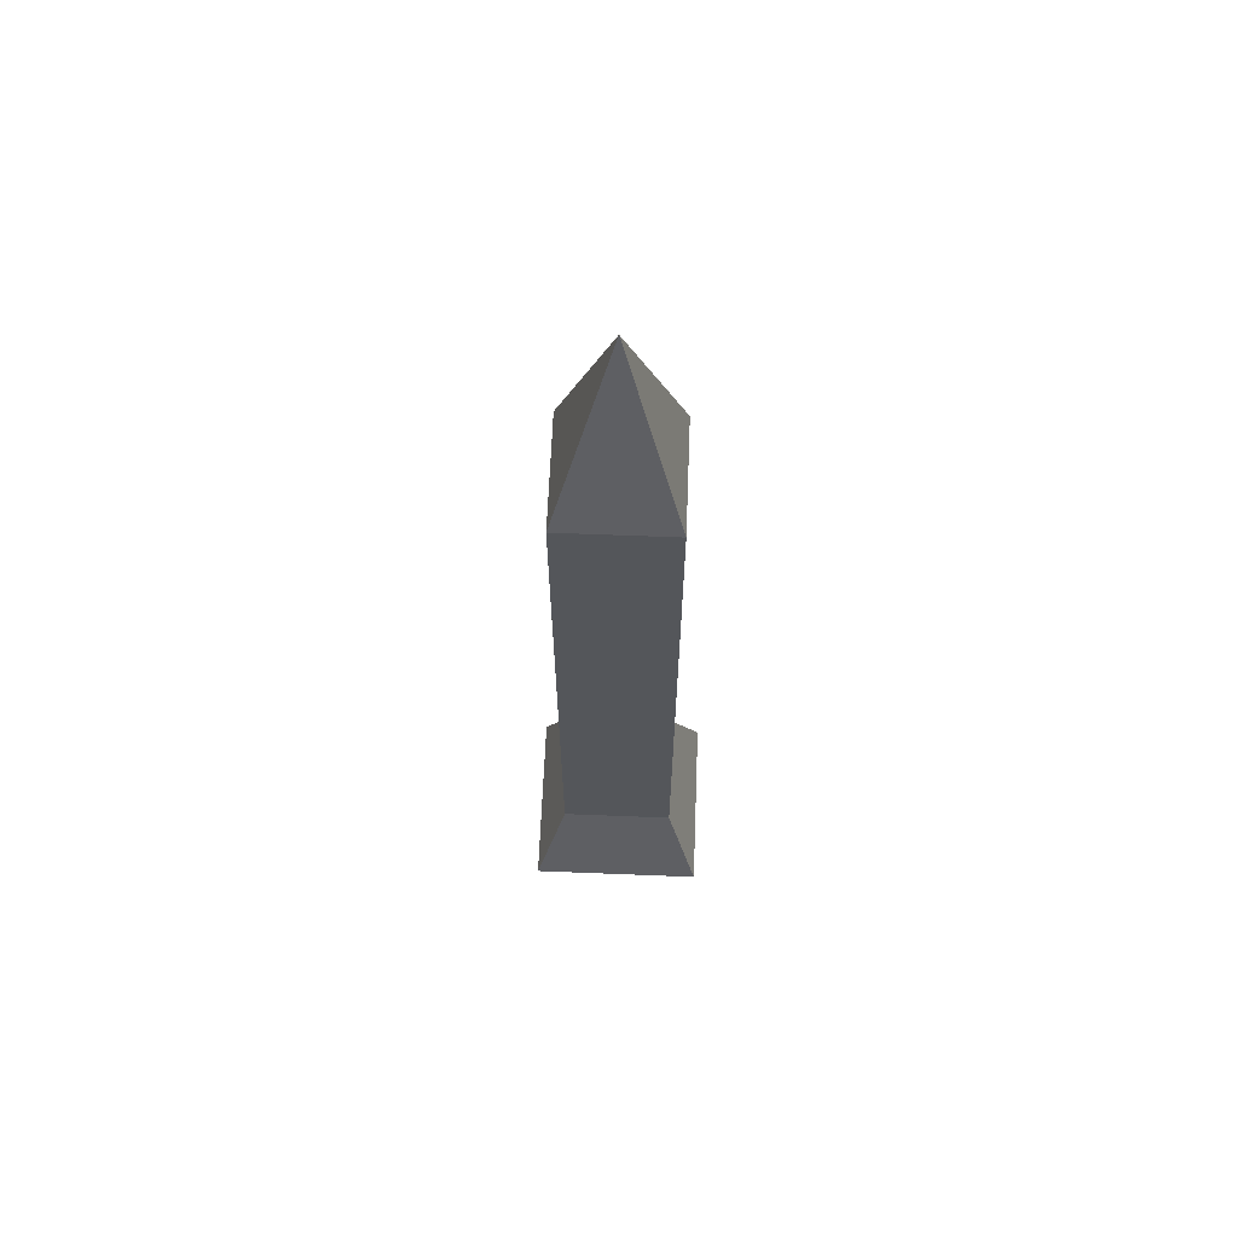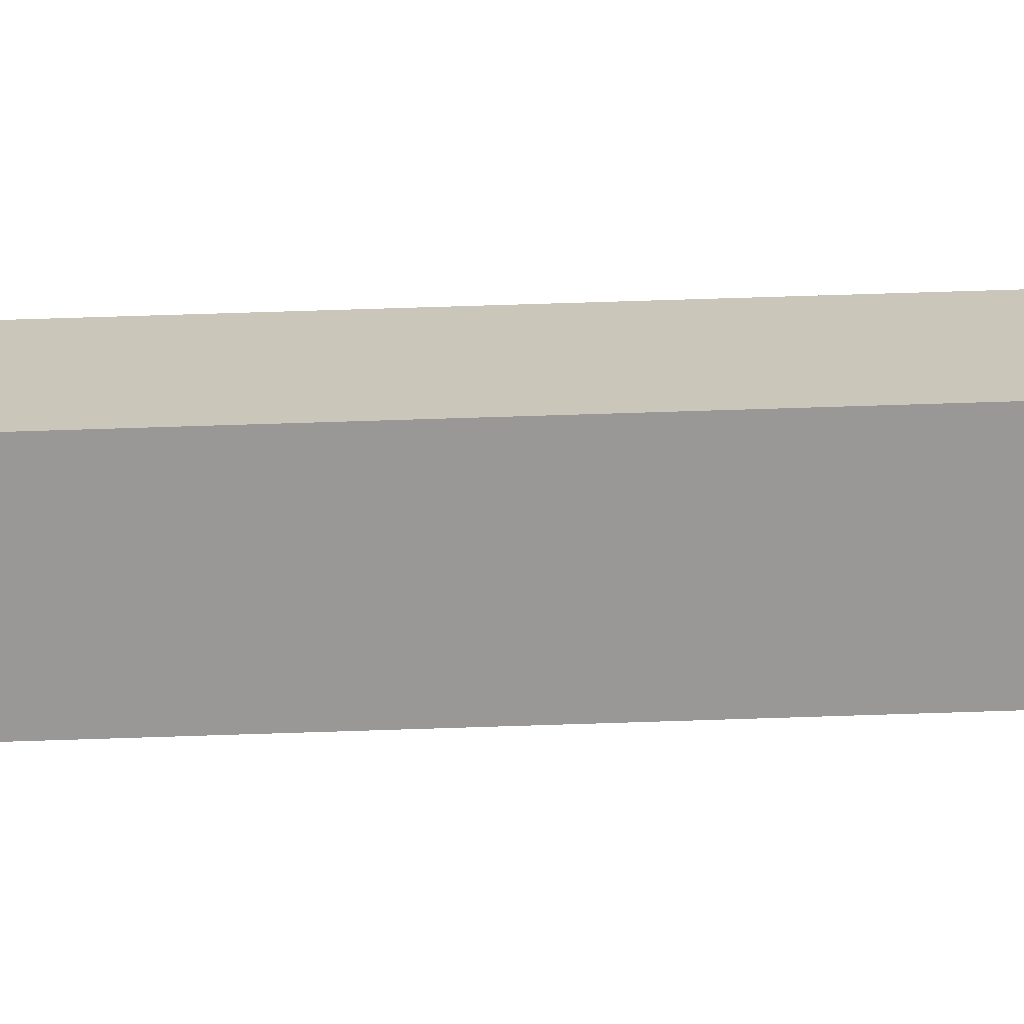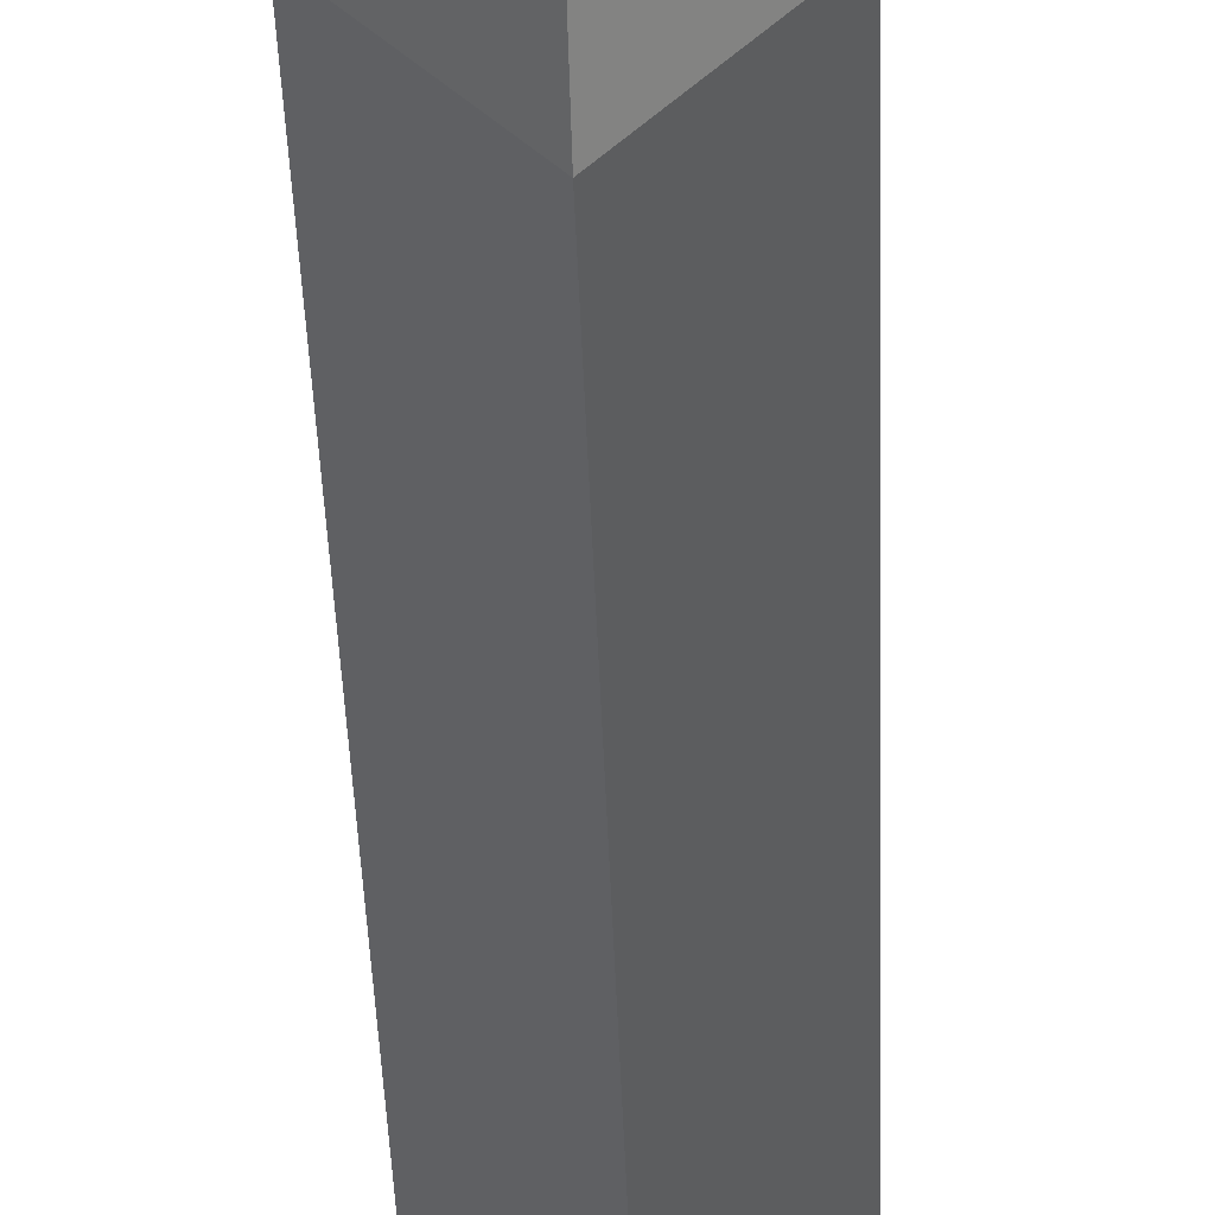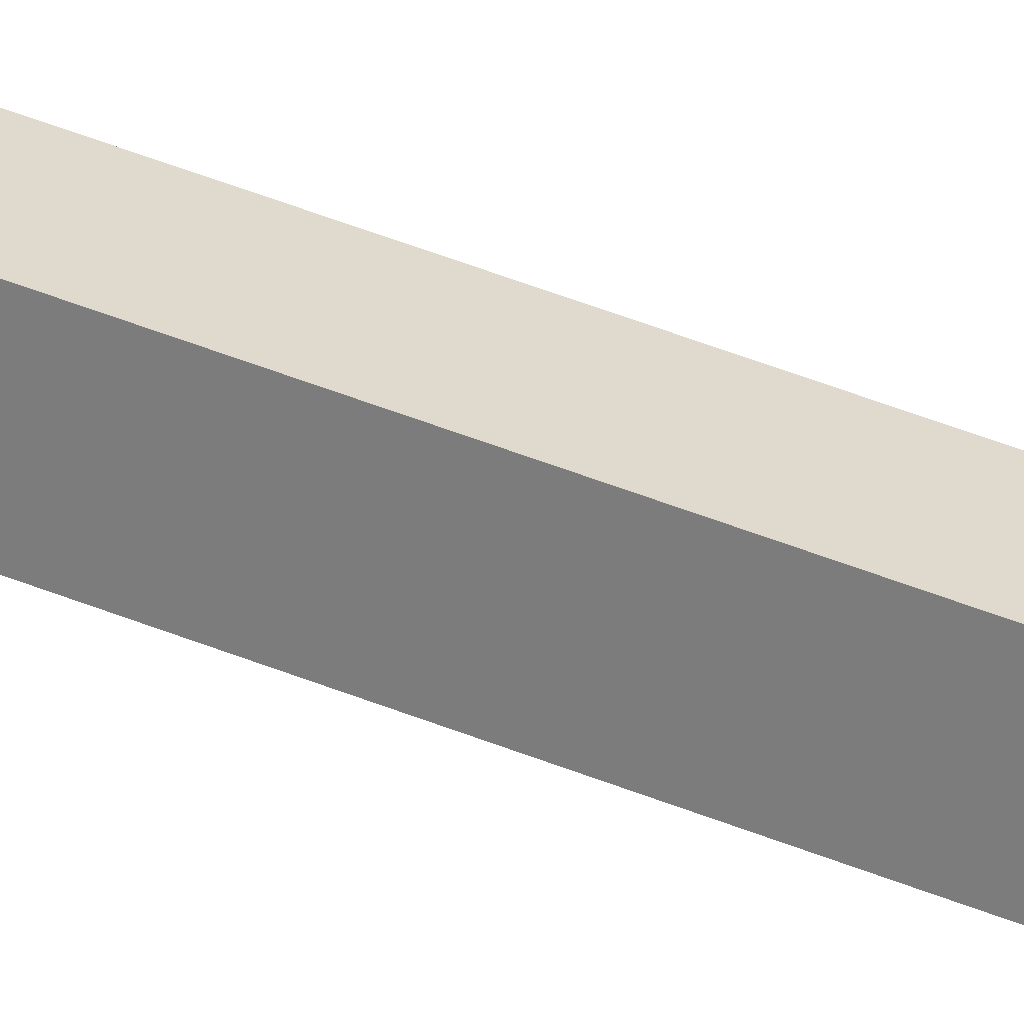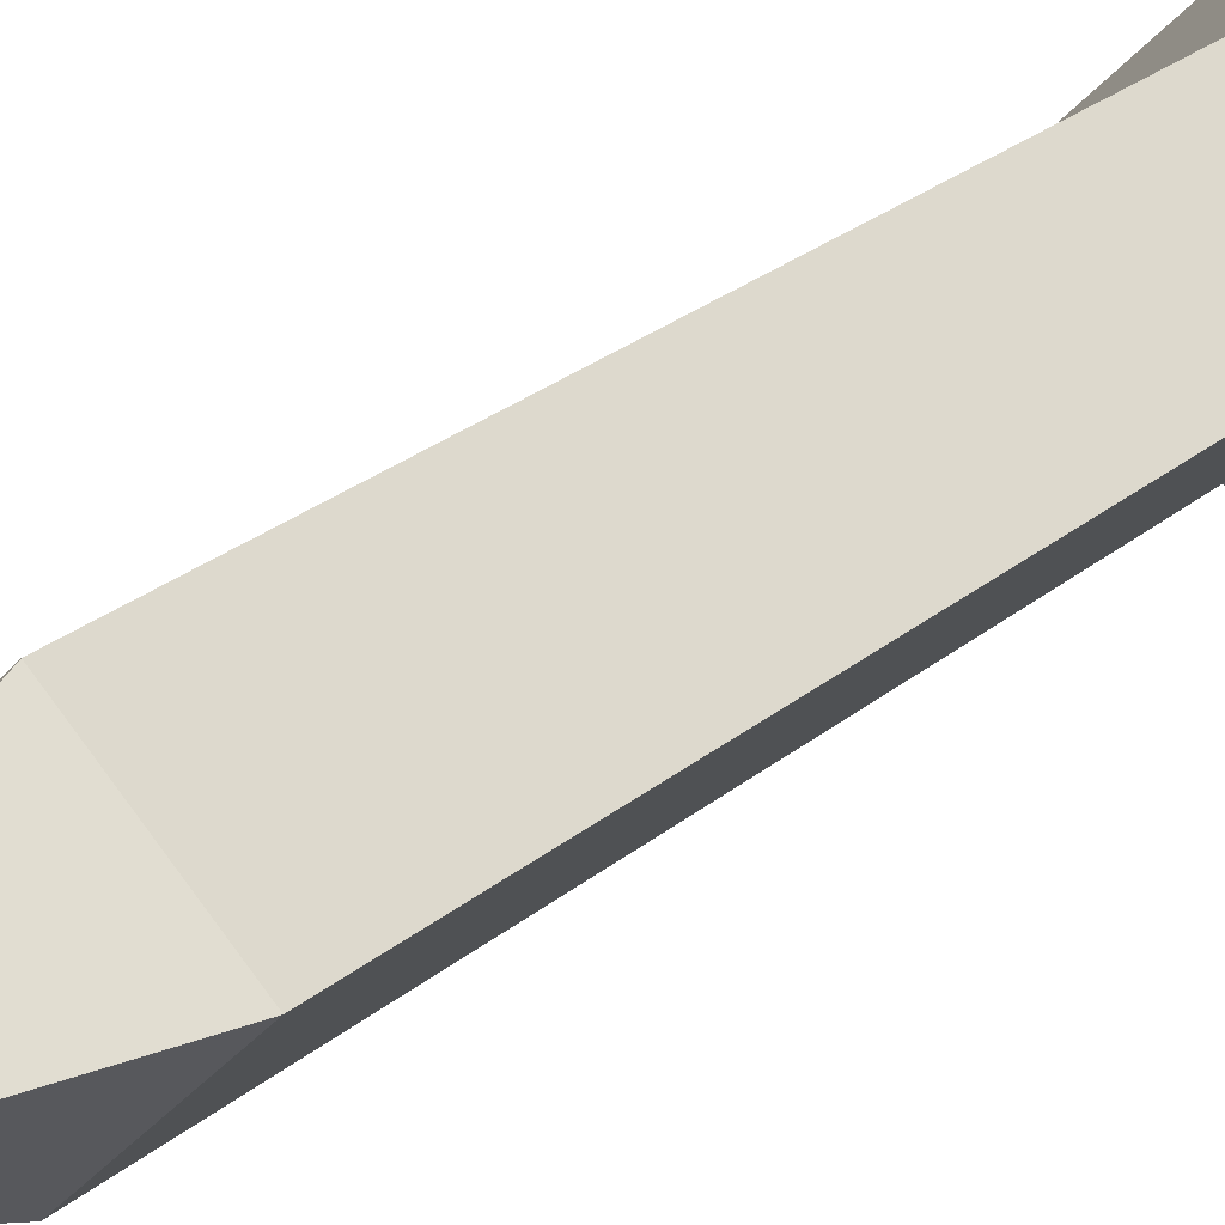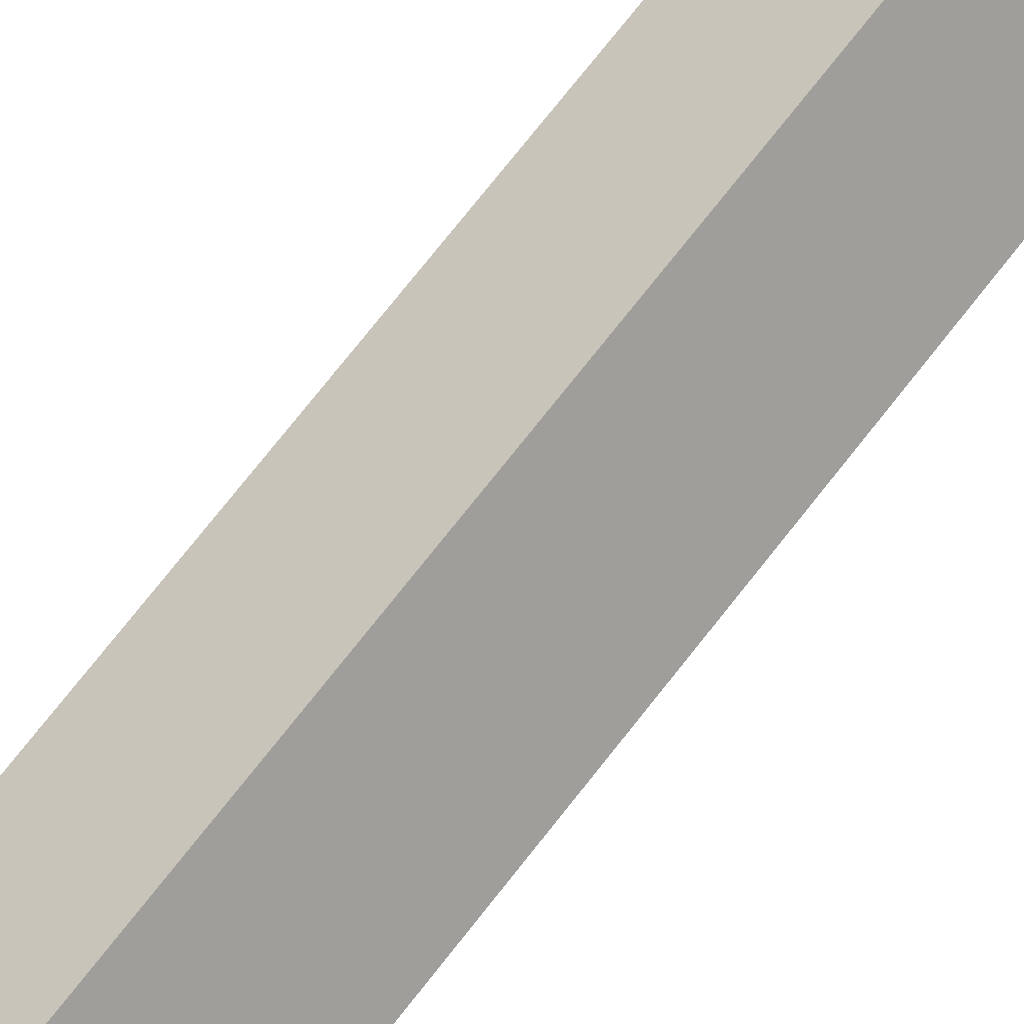
<metadata>
{"format":"obj","ext":"obj","renderer":"f3d","projection":"perspective","resolution":1024,"background":"white","views":[{"elev":64.8,"azim":137.3,"up":"+Z"},{"elev":66.4,"azim":88.1,"up":"+Y"},{"elev":-38.1,"azim":1.8,"up":"+Y"},{"elev":75.3,"azim":-70.7,"up":"+Y"},{"elev":21.5,"azim":32.7,"up":"+Y"},{"elev":76.1,"azim":-141.6,"up":"+Y"}]}
</metadata>
<code>
o Cube
v 0 -1.414 -6.191
v 0 -1.414 5.49
v -1.414 0 5.49
v -1.414 -0 -6.191
v 1.414 -0 -6.191
v 1.414 0 5.49
v -0 1.414 5.49
v 0 1.414 -6.191
v -0 0 9.168
v 2.191 -0 -8.051
v -2.191 -0 -8.051
v 4e-06 -2.191 -8.051
v 4e-06 2.191 -8.051
f 1 3 4
f 5 7 6
f 5 2 1
f 3 2 9
f 3 8 4
f 4 12 1
f 1 10 5
f 6 7 9
f 7 3 9
f 2 6 9
f 10 11 13
f 8 10 13
f 8 11 4
f 1 2 3
f 5 8 7
f 5 6 2
f 3 7 8
f 4 11 12
f 1 12 10
f 10 12 11
f 8 5 10
f 8 13 11

</code>
